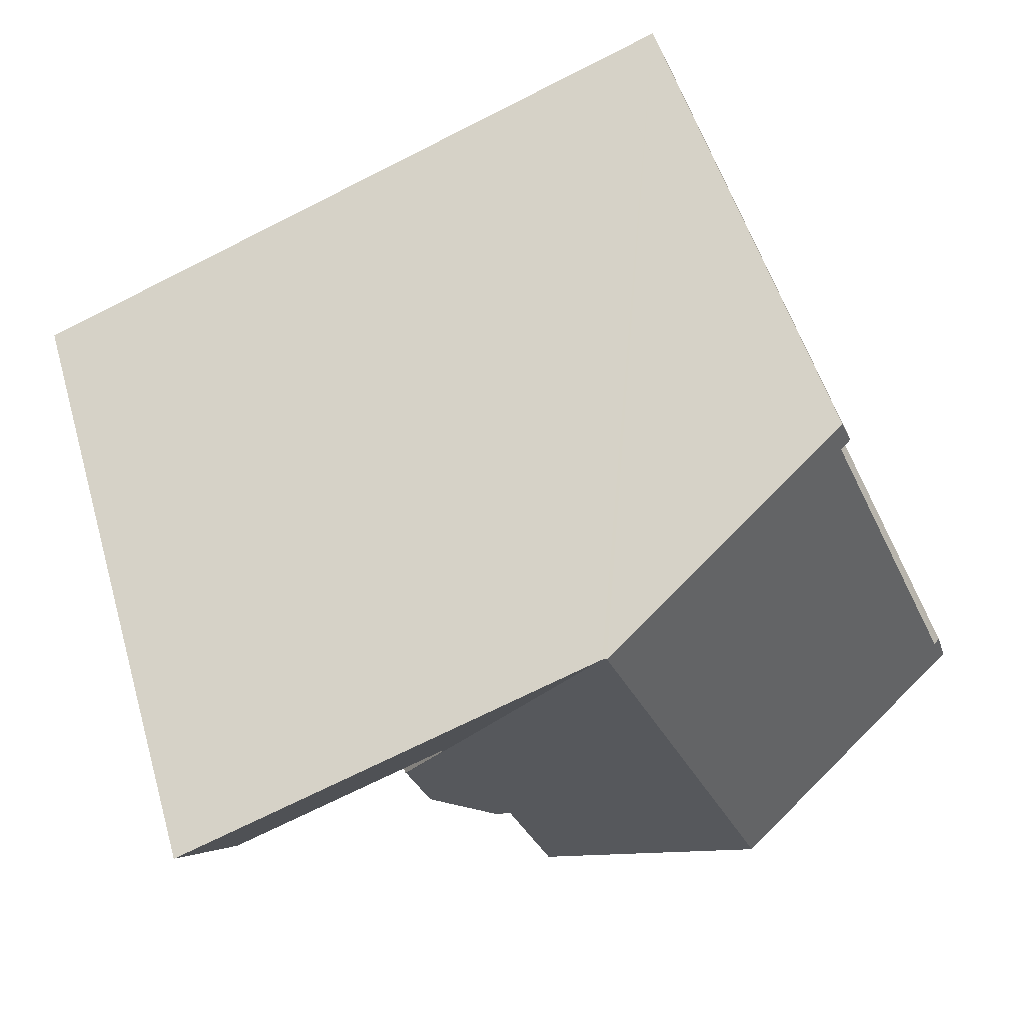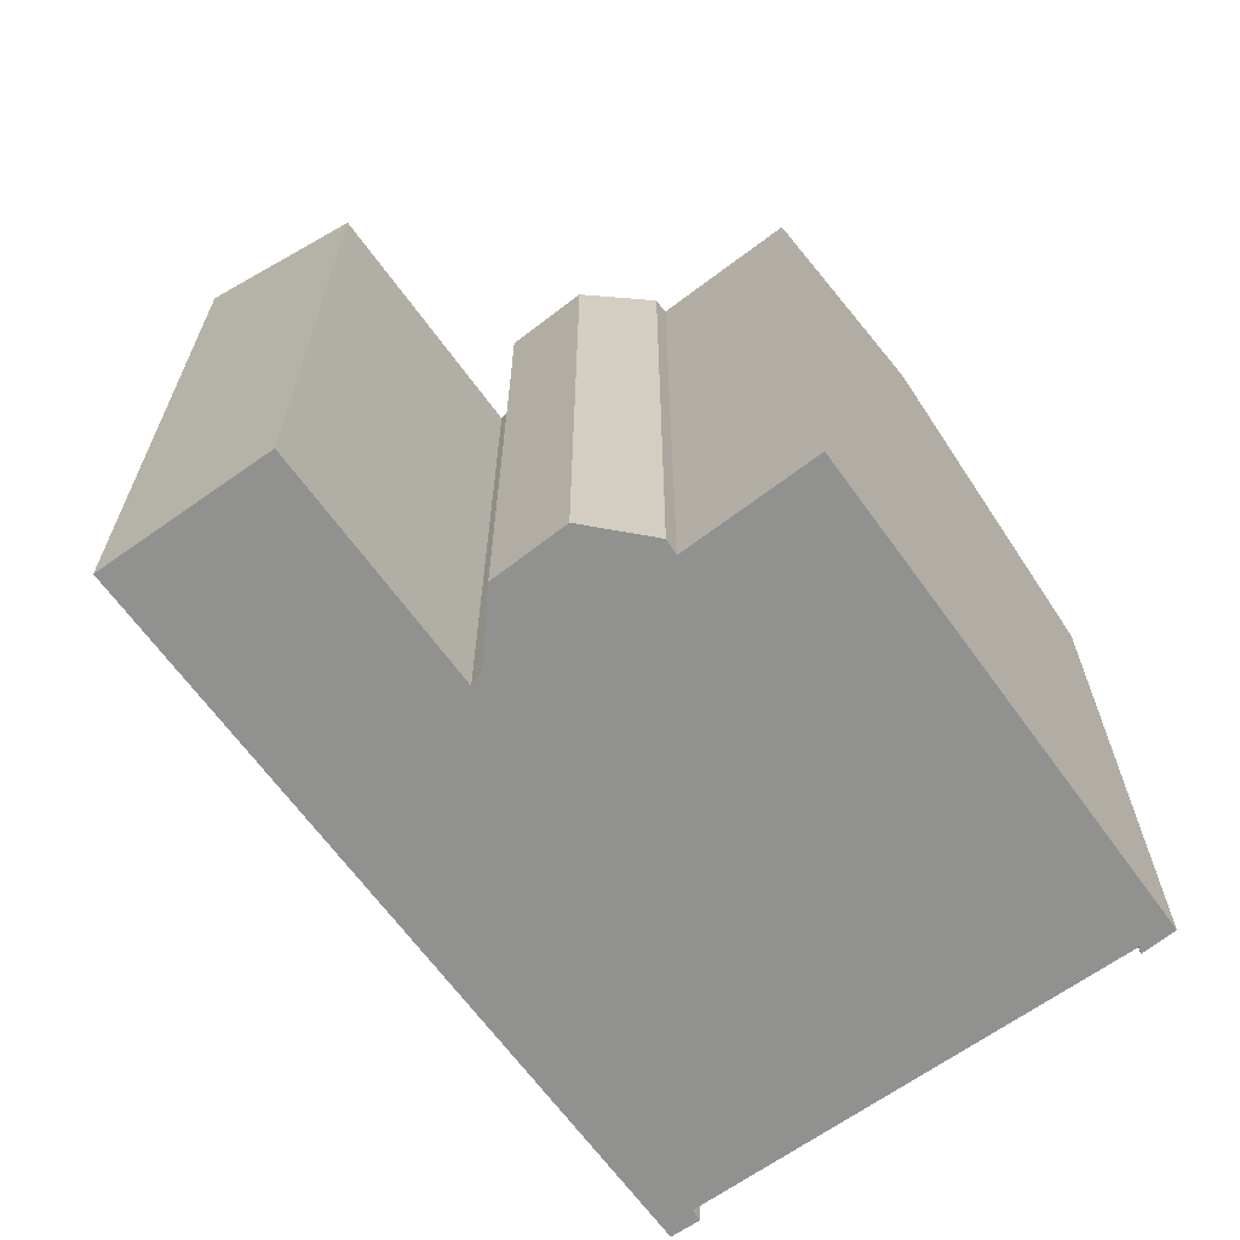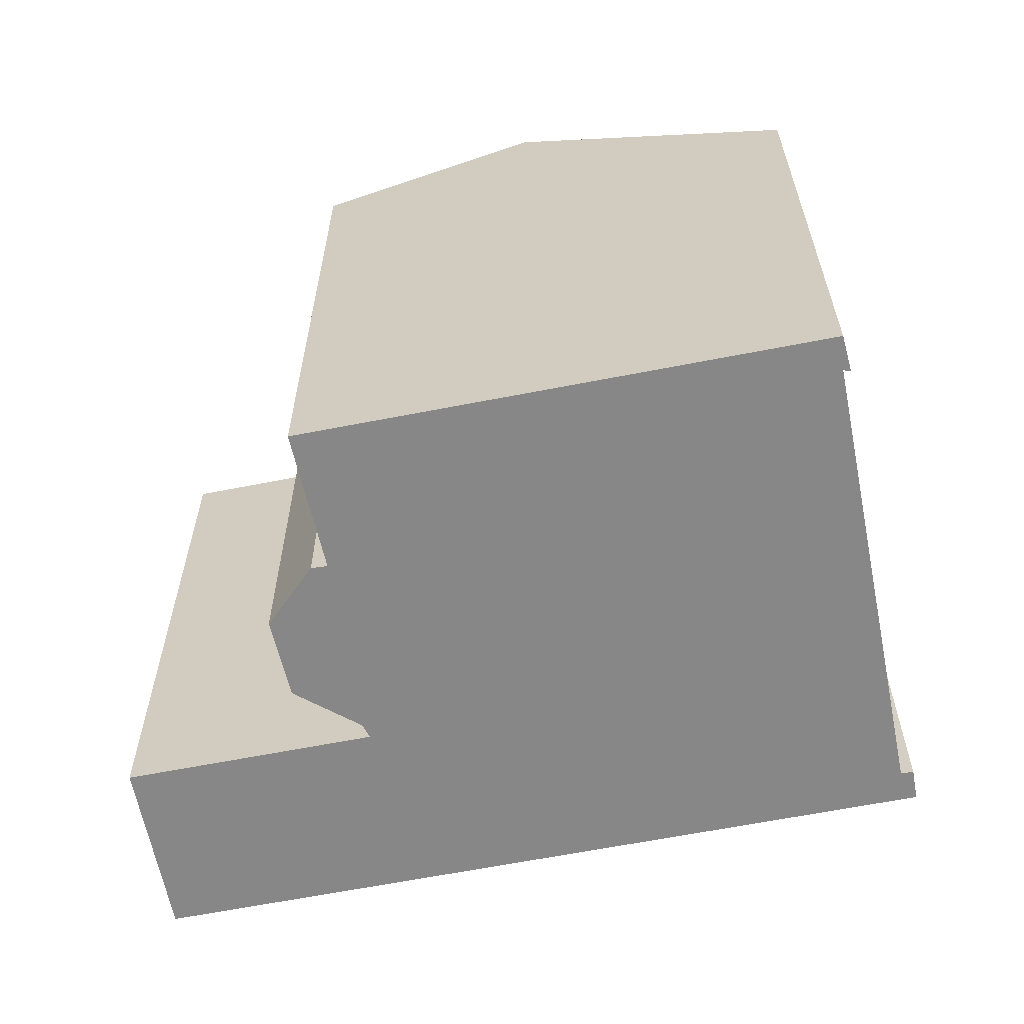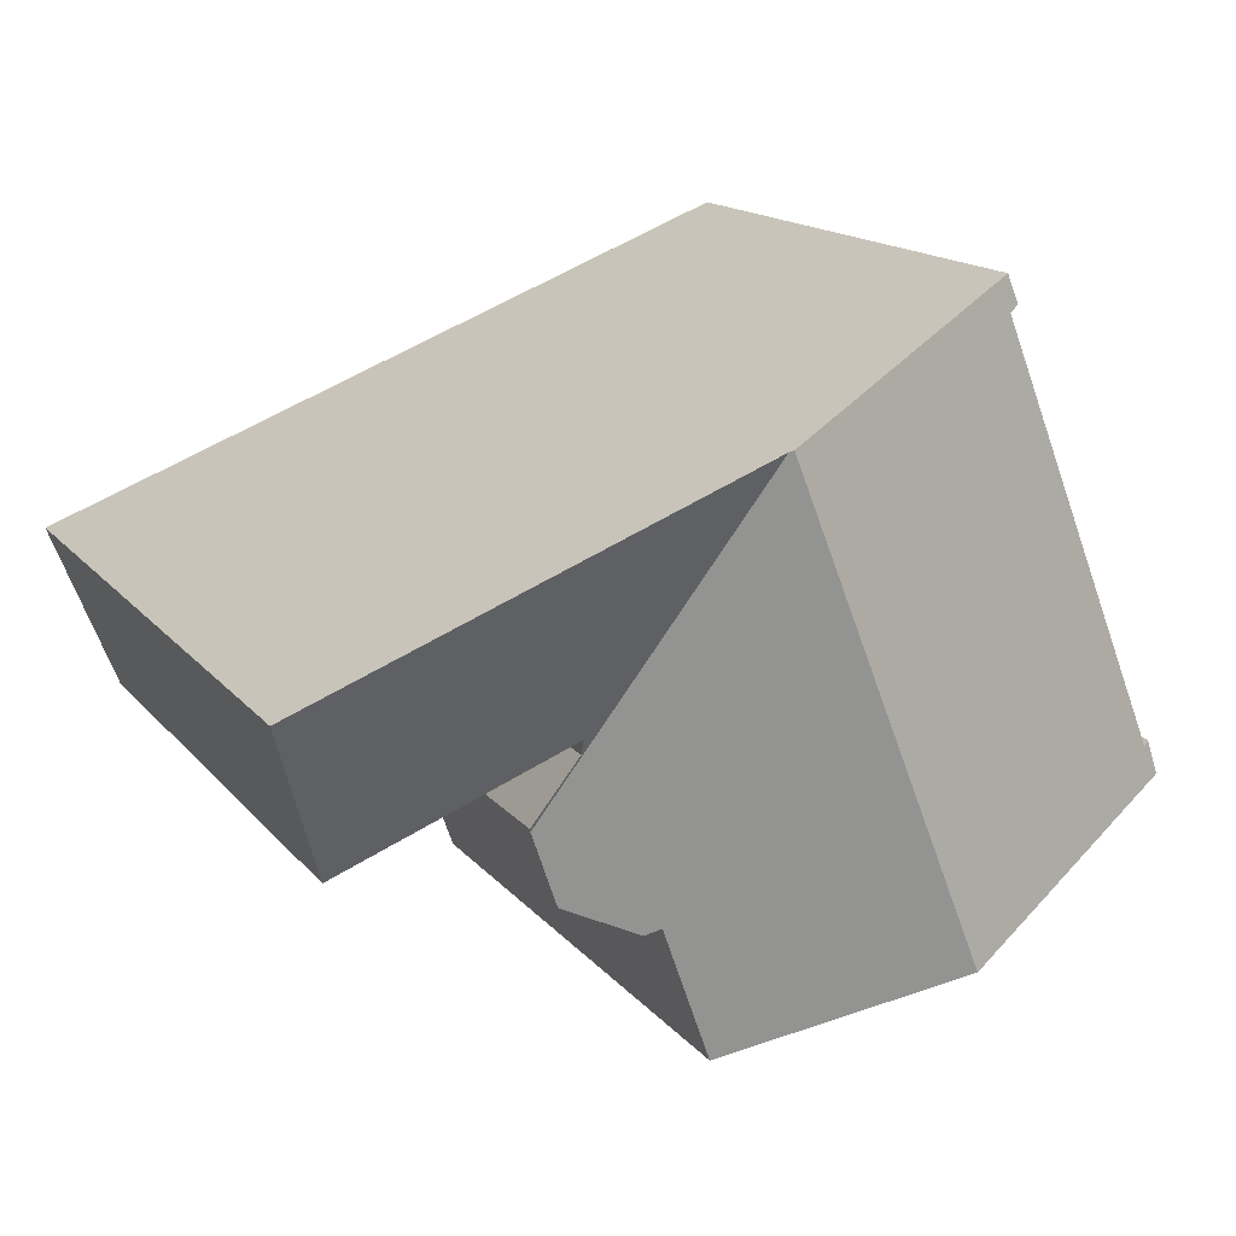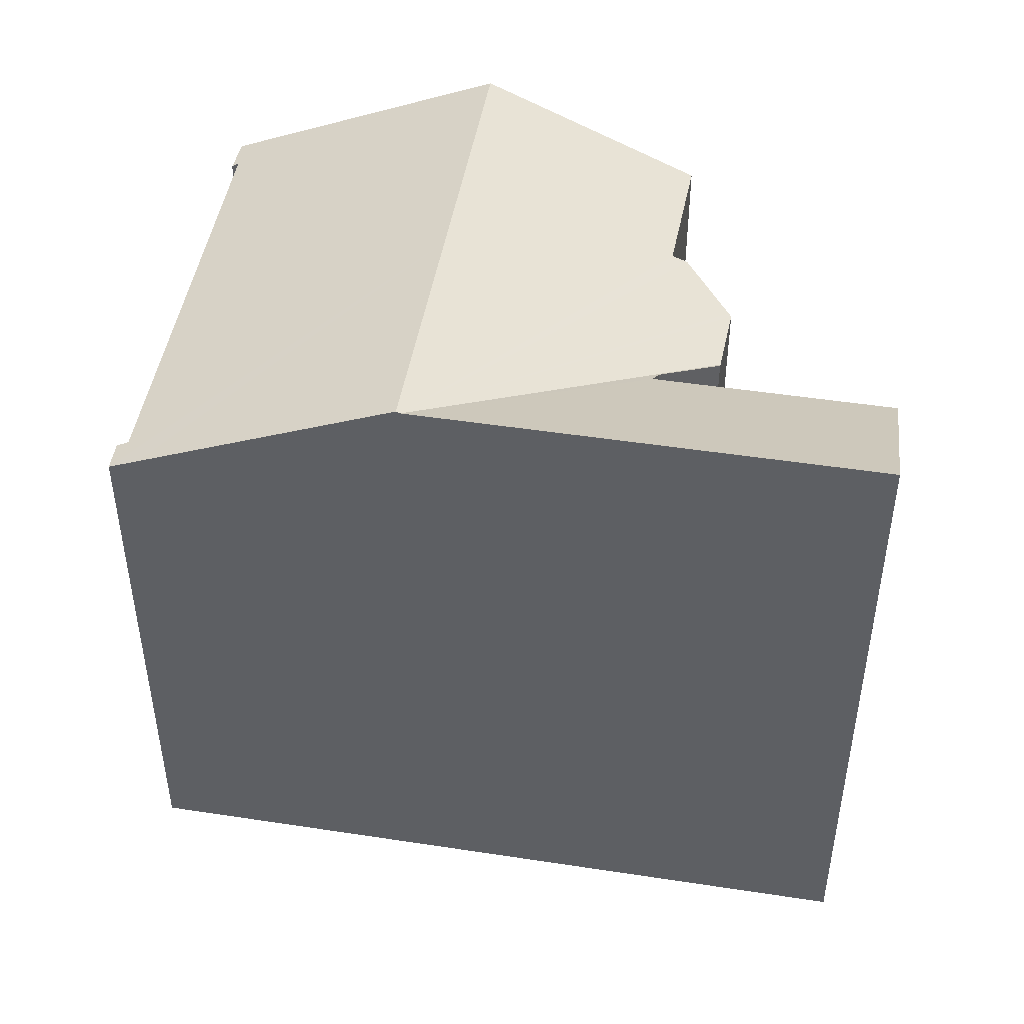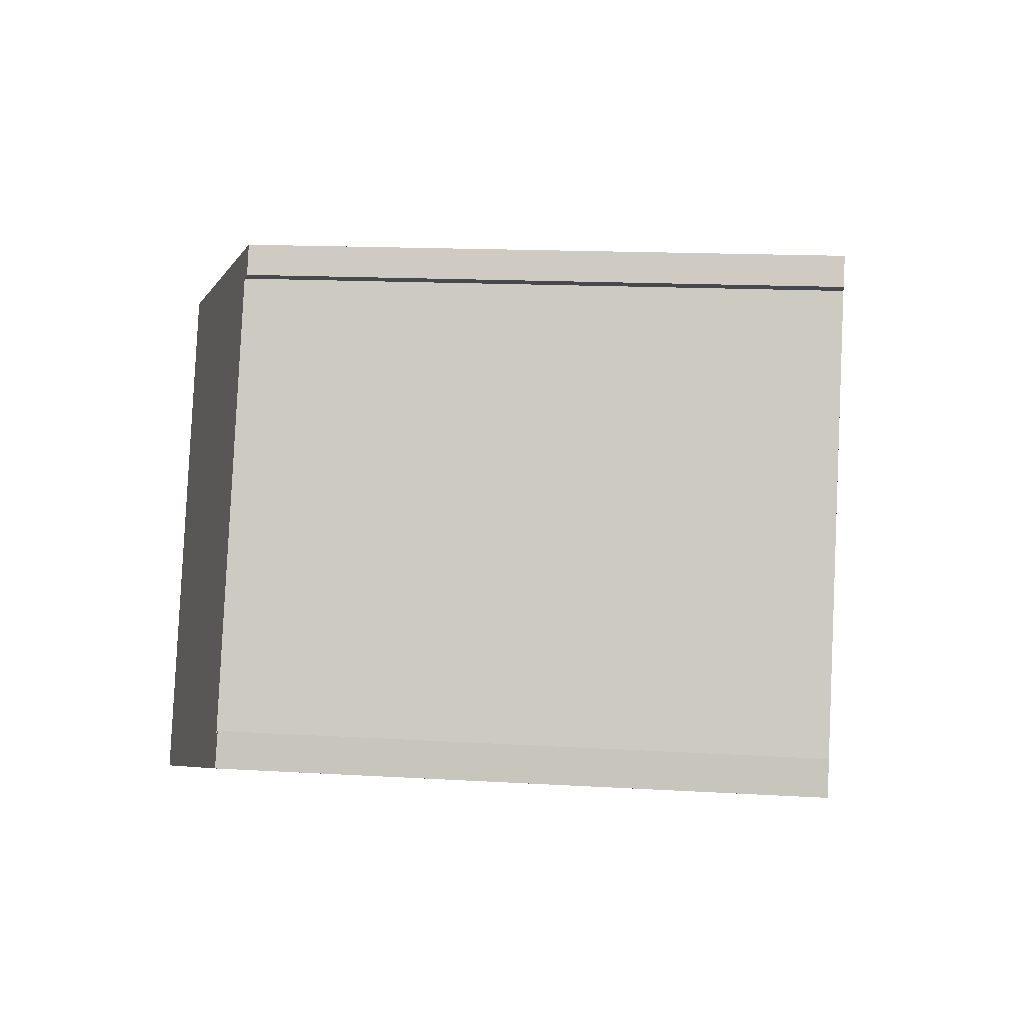
<metadata>
{"format":"obj","ext":"obj","renderer":"f3d","projection":"perspective","resolution":1024,"background":"white","views":[{"elev":53.4,"azim":163.7,"up":"+Z"},{"elev":-66.0,"azim":147.3,"up":"+Y"},{"elev":-62.3,"azim":-147.2,"up":"+Y"},{"elev":15.2,"azim":155.2,"up":"+Z"},{"elev":47.3,"azim":31.2,"up":"+Y"},{"elev":14.8,"azim":-82.6,"up":"+Z"}]}
</metadata>
<code>
v  10.11 19.49 3.916
v  5.809 16.35 12.88
v  12.61 19.49 10.22
v  5.216 16.08 13.11
v  5.008 15.98 13.2
v  4.989 16.12 12.27
v  4.686 15.97 12.42
v  4.899 16.08 12.31
v  2.811 16.12 6.77
v  7.4 19.49 -2.92
v  0.453 16.12 0.817
v  0.372 16.08 0.884
v  0 16.07 9.839e-16
v  0.301 16.04 0.944
v  0.787 16.43 -0.311
v  0.019 16.08 -0.008
v  24.69 19.44 5.496
v  22.86 17 0.935
v  19.99 19.44 7.333
v  18.18 17 2.766
v  12.71 19.44 10.18
v  16.55 17.01 3.403
v  16.53 16.81 2.982
v  17.53 16.13 1.119
v  17.5 16.08 1.025
v  16.8 16.04 -0.969
v  16.69 16.08 -1.016
v  14.89 16.68 -1.756
v  14.48 16.87 -1.574
v  13.18 16.82 -5.2
v  5.008 -8.08e-16 13.2
v  5.216 -8.03e-16 13.11
v  12.71 -6.234e-16 10.18
v  19.99 -4.49e-16 7.333
v  24.69 -3.365e-16 5.496
v  5.809 -7.888e-16 12.88
v  12.61 -6.26e-16 10.22
v  22.86 -5.725e-17 0.935
v  16.55 -2.084e-16 3.403
v  16.53 -1.826e-16 2.982
v  17.53 -6.852e-17 1.119
v  16.8 5.933e-17 -0.969
v  17.5 -6.276e-17 1.025
v  14.48 9.638e-17 -1.574
v  13.18 3.184e-16 -5.2
v  18.18 -1.694e-16 2.766
v  14.89 1.075e-16 -1.756
v  16.69 6.221e-17 -1.016
v  7.4 1.788e-16 -2.92
v  0.019 4.899e-19 -0.008
v  0.787 1.904e-17 -0.311
v  0.453 -5.003e-17 0.817
v  0.301 -5.78e-17 0.944
v  0.372 -5.413e-17 0.884
v  0 0 0
v  4.989 -7.513e-16 12.27
v  4.686 -7.607e-16 12.42
v  4.899 -7.541e-16 12.31
v  2.811 -4.145e-16 6.77
g defaultobject
f 1 2 3
f 2 1 4
f 4 1 5
f 5 1 6
f 5 6 7
f 7 6 8
f 6 1 9
f 9 1 10
f 9 10 11
f 12 13 14
f 13 12 11
f 13 11 10
f 13 10 15
f 13 15 16
f 17 18 19
f 20 19 18
f 21 19 20
f 22 21 20
f 23 21 22
f 24 25 23
f 21 23 25
f 26 21 25
f 21 26 27
f 21 27 28
f 21 28 29
f 21 29 3
f 3 29 1
f 1 29 30
f 1 30 10
f 31 4 5
f 4 31 2
f 2 31 3
f 3 31 21
f 21 31 19
f 19 31 17
f 17 31 32
f 17 32 33
f 17 33 34
f 17 34 35
f 33 32 36
f 33 36 37
f 35 18 17
f 18 35 38
f 39 23 22
f 23 39 40
f 41 25 24
f 25 41 26
f 26 41 42
f 42 41 43
f 44 30 29
f 30 44 45
f 38 20 18
f 20 38 22
f 22 38 39
f 39 38 46
f 27 47 28
f 47 27 26
f 47 26 42
f 47 42 48
f 45 10 30
f 10 45 15
f 15 45 16
f 16 45 49
f 16 49 50
f 50 49 51
f 40 24 23
f 24 40 41
f 12 52 11
f 52 12 14
f 52 14 53
f 52 53 54
f 28 44 29
f 44 28 47
f 50 13 16
f 13 50 55
f 56 8 6
f 8 56 7
f 7 56 57
f 57 56 58
f 55 14 13
f 14 55 53
f 52 9 11
f 9 52 6
f 6 52 56
f 56 52 59
f 7 31 5
f 31 7 57
f 42 40 48
f 40 42 43
f 40 43 41
f 50 53 55
f 53 50 51
f 53 51 54
f 54 51 52
f 52 51 59
f 59 51 49
f 59 49 56
f 56 49 31
f 31 49 32
f 32 49 36
f 36 49 37
f 37 49 45
f 37 45 44
f 37 44 33
f 33 44 39
f 33 39 34
f 39 44 47
f 39 47 40
f 40 47 48
f 34 39 46
f 34 46 38
f 34 38 35
f 58 31 57
f 31 58 56

</code>
